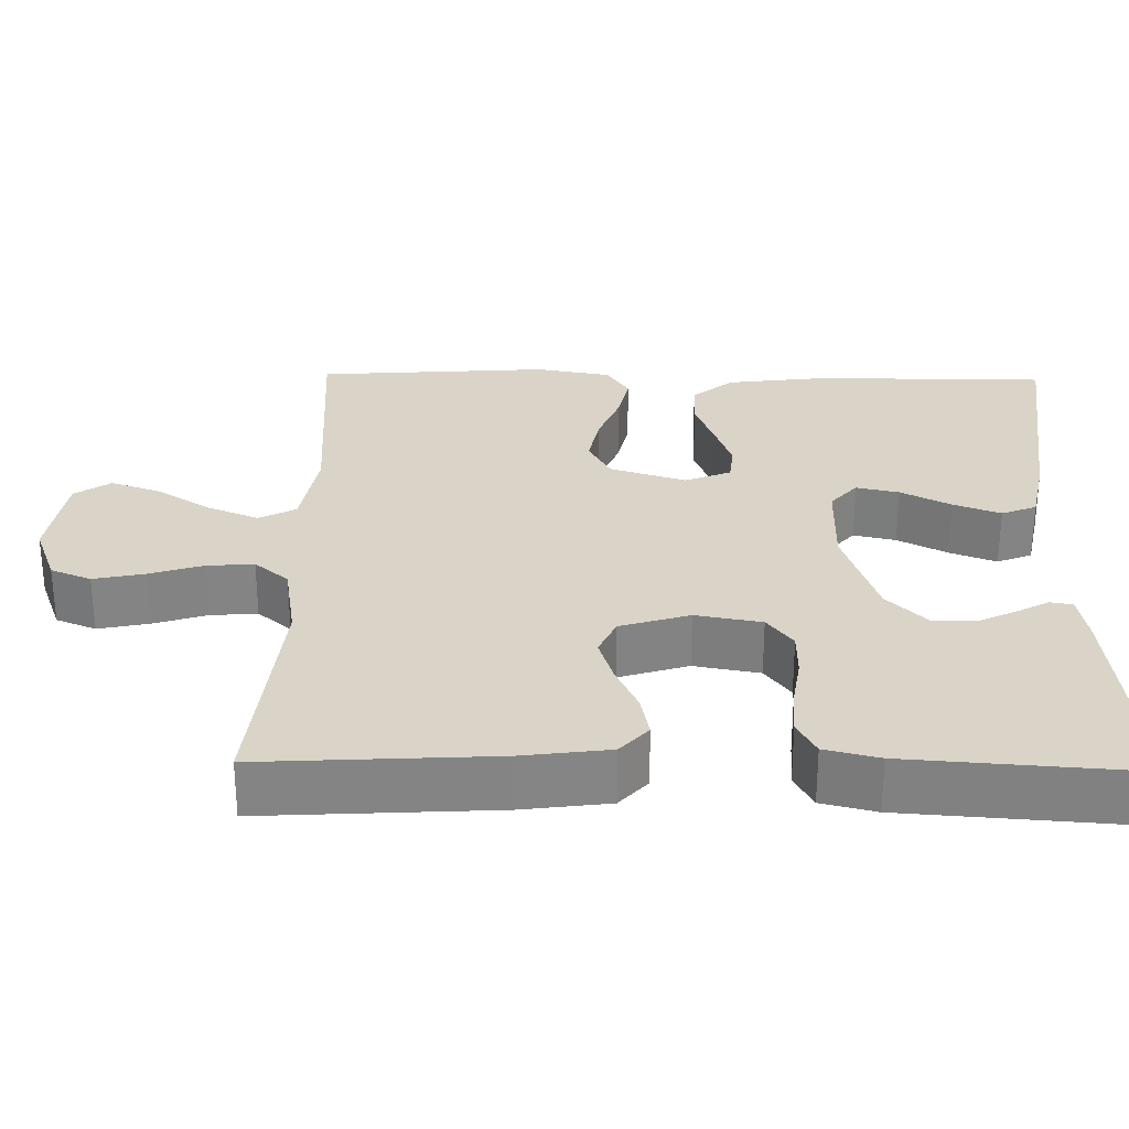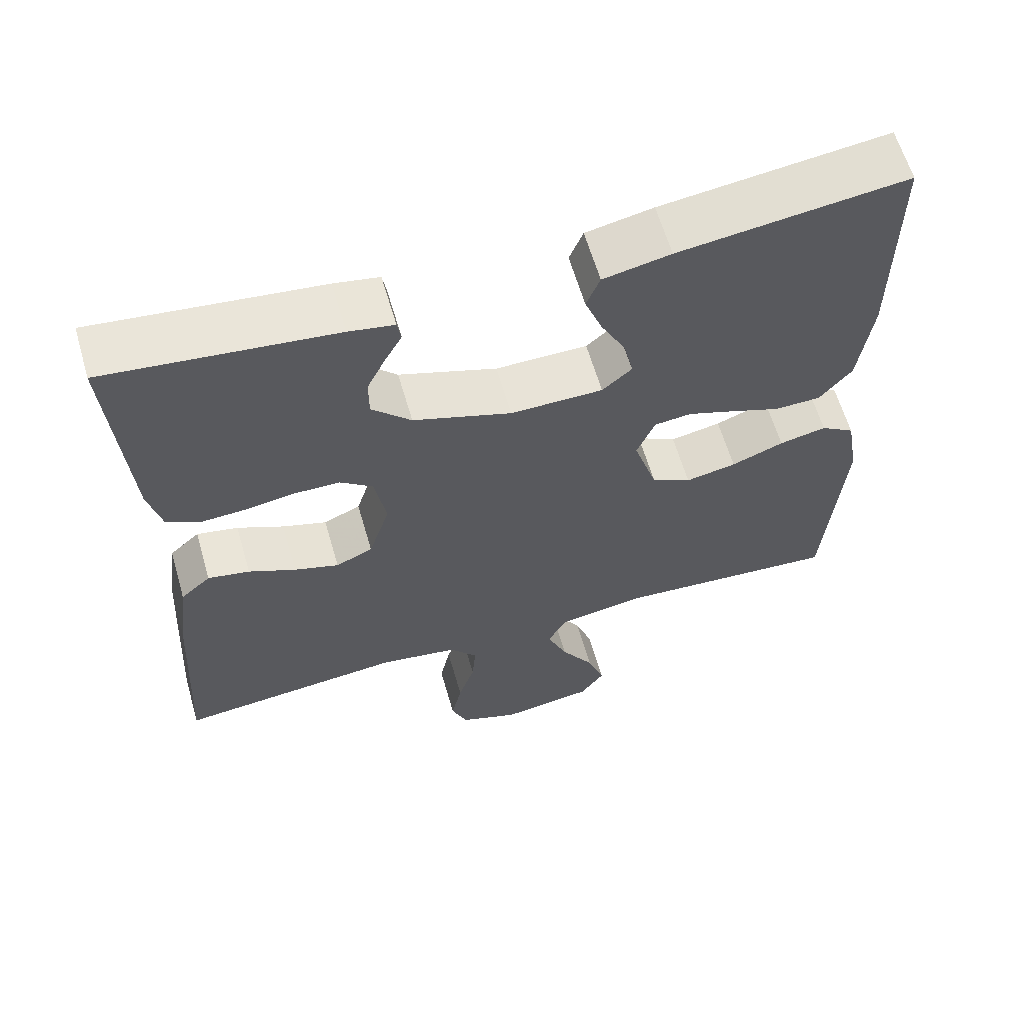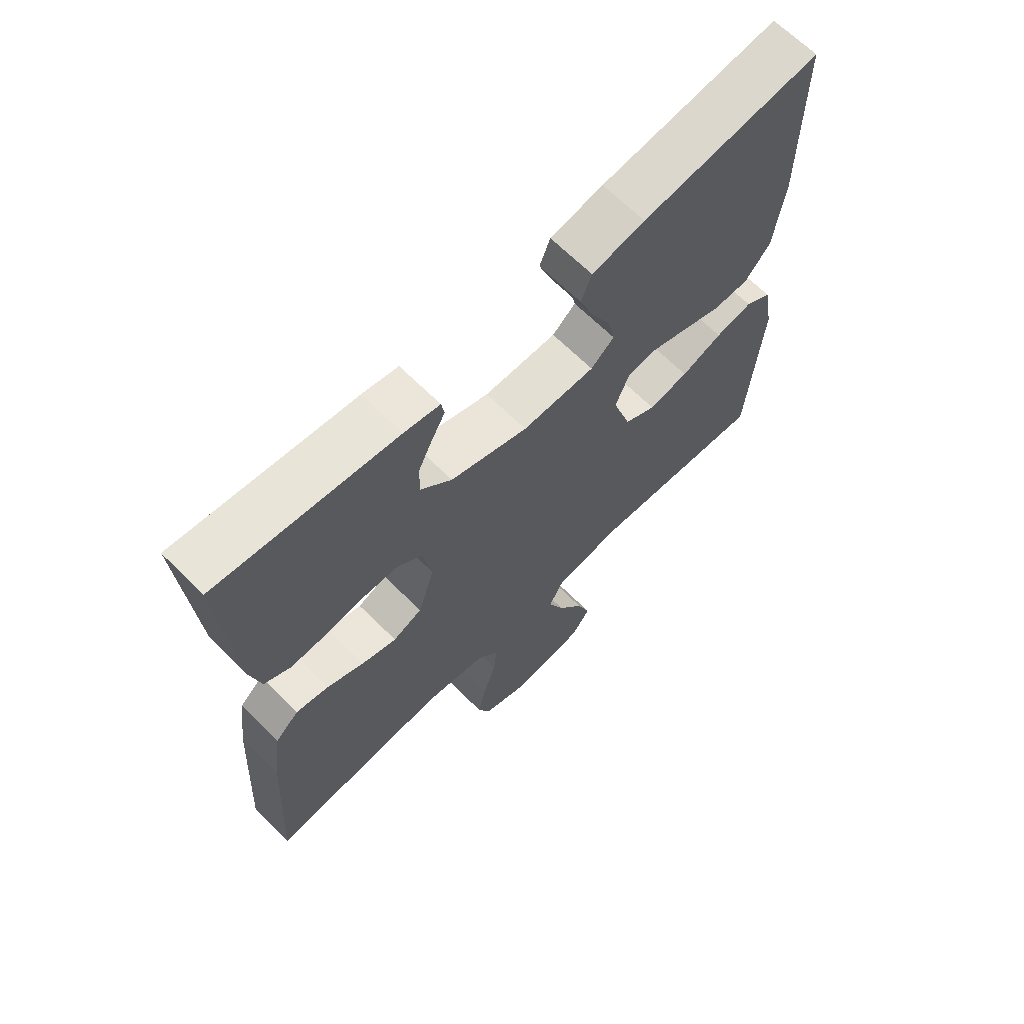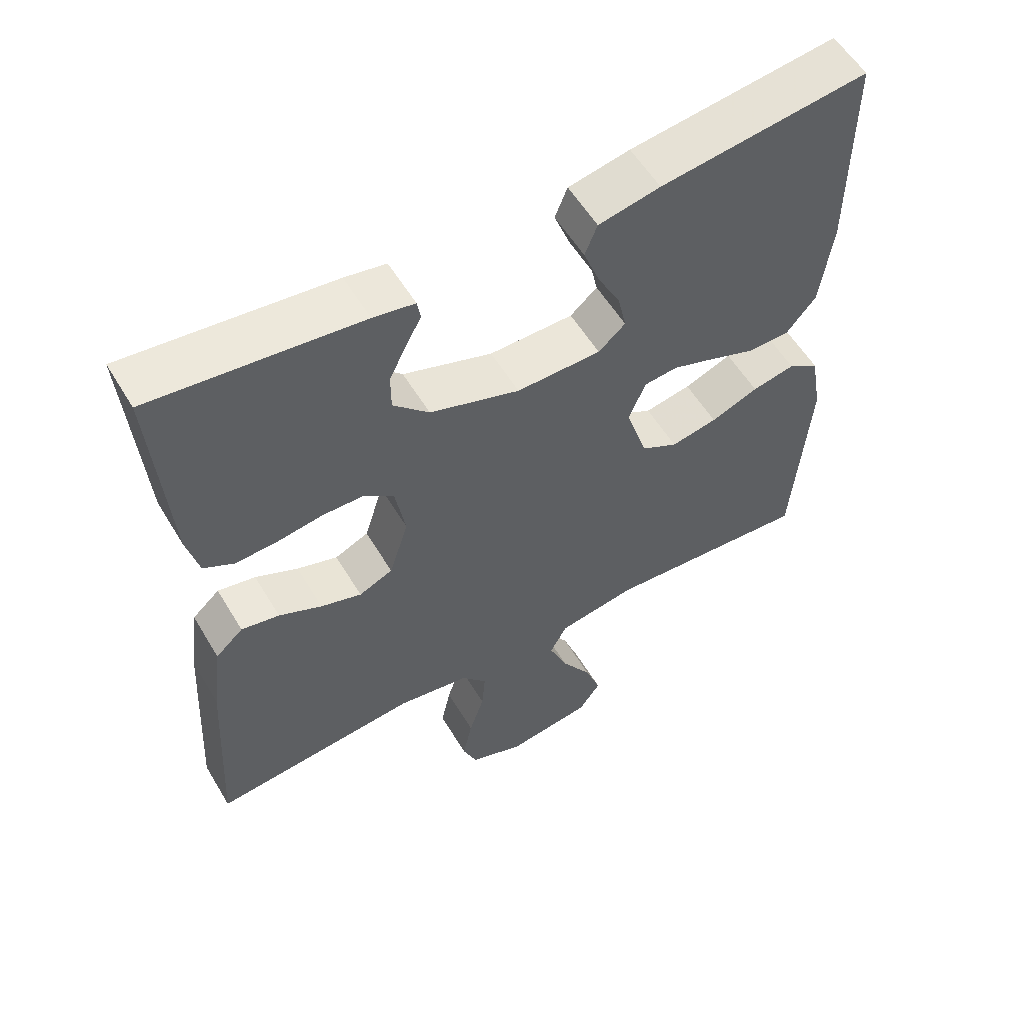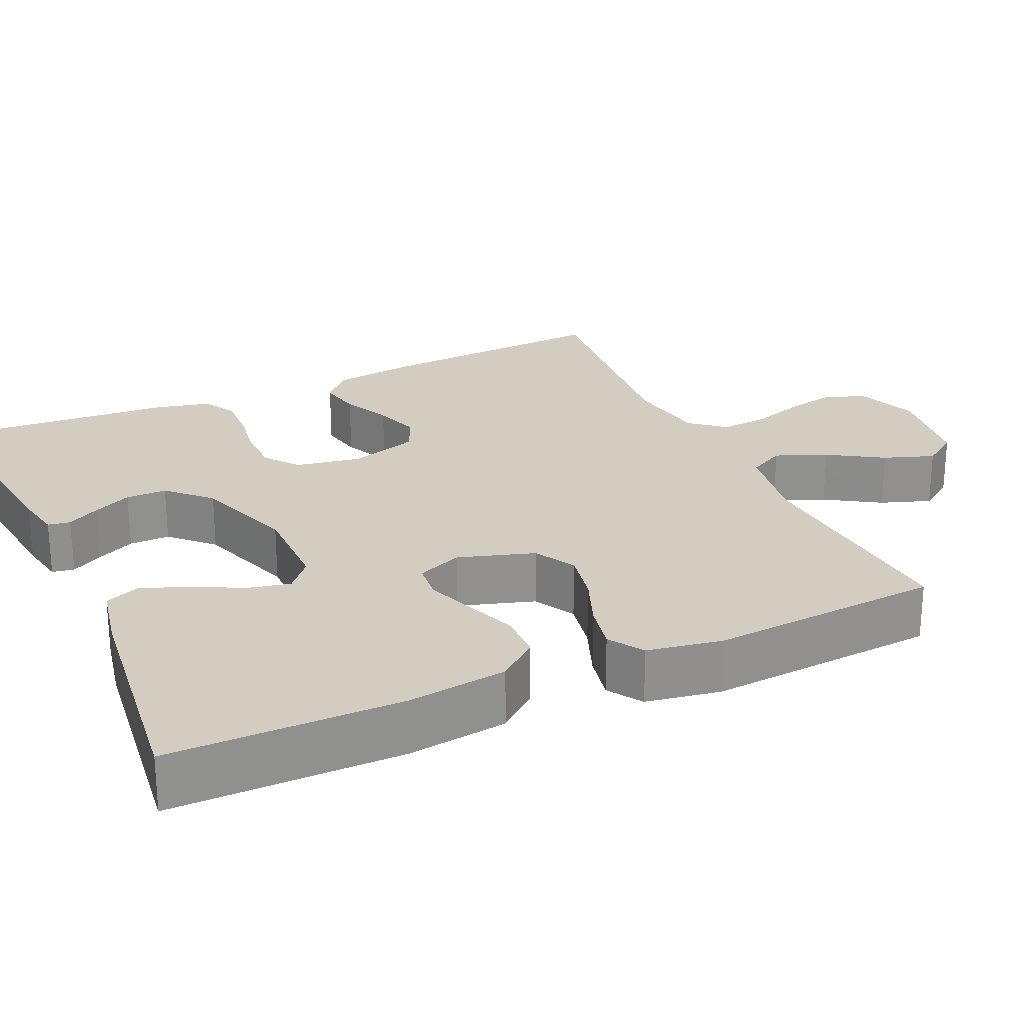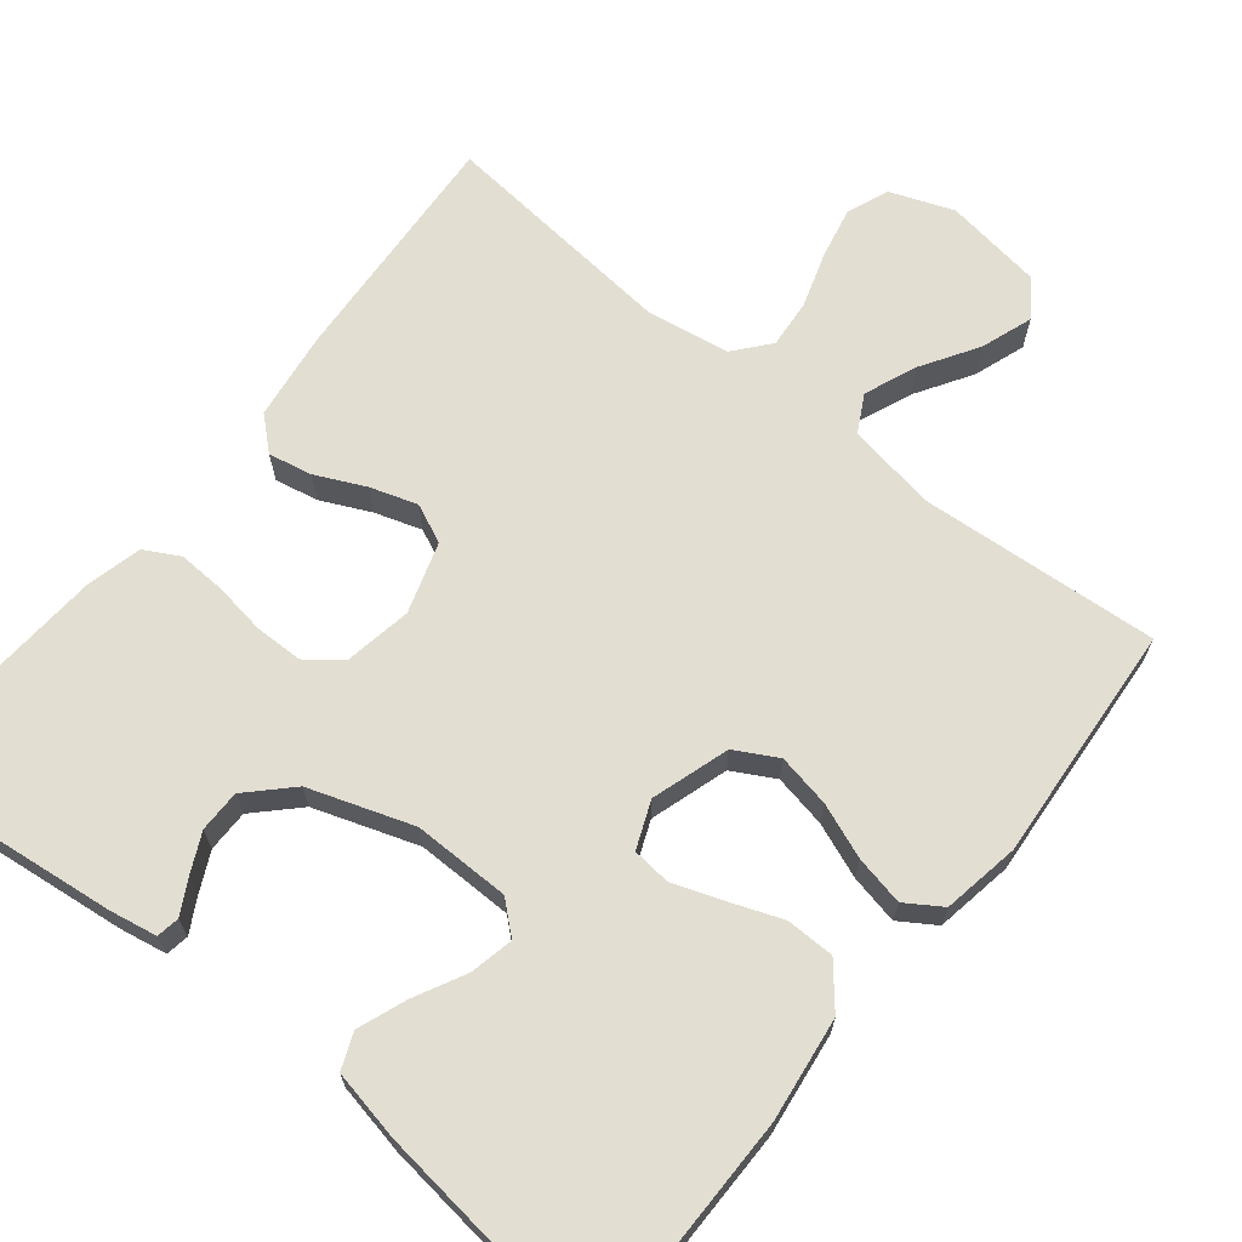
<metadata>
{"format":"obj","ext":"obj","renderer":"f3d","projection":"perspective","resolution":1024,"background":"white","views":[{"elev":28.8,"azim":-88.9,"up":"+Y"},{"elev":62.0,"azim":-16.2,"up":"+Z"},{"elev":66.3,"azim":-45.0,"up":"+Z"},{"elev":56.7,"azim":-30.7,"up":"+Z"},{"elev":24.7,"azim":65.4,"up":"+Y"},{"elev":67.5,"azim":38.7,"up":"+Y"}]}
</metadata>
<code>
v -0.5 0.07 -0.5
v -0.482 0.07 -0.2
v -0.467 0.07 -0.088
v -0.427 0.07 -0.052
v -0.372 0.07 -0.063
v -0.31 0.07 -0.092
v -0.251 0.07 -0.111
v -0.202 0.07 -0.089
v -0.174 0.07 0
v -0.189 0.07 0.085
v -0.232 0.07 0.118
v -0.292 0.07 0.119
v -0.357 0.07 0.109
v -0.418 0.07 0.106
v -0.462 0.07 0.13
v -0.479 0.07 0.2
v -0.5 0.07 0.5
v -0.2 0.07 0.466
v -0.14 0.07 0.455
v -0.135 0.07 0.426
v -0.158 0.07 0.384
v -0.182 0.07 0.334
v -0.182 0.07 0.281
v -0.13 0.07 0.229
v 0 0.07 0.185
v 0.122 0.07 0.186
v 0.161 0.07 0.22
v 0.149 0.07 0.275
v 0.116 0.07 0.339
v 0.093 0.07 0.4
v 0.111 0.07 0.445
v 0.2 0.07 0.463
v 0.5 0.07 0.5
v 0.5 0.07 0.2
v 0.483 0.07 0.07
v 0.44 0.07 0.018
v 0.379 0.07 0.017
v 0.313 0.07 0.042
v 0.251 0.07 0.064
v 0.202 0.07 0.059
v 0.178 0.07 0
v 0.209 0.07 -0.098
v 0.262 0.07 -0.127
v 0.329 0.07 -0.114
v 0.398 0.07 -0.087
v 0.46 0.07 -0.074
v 0.505 0.07 -0.103
v 0.522 0.07 -0.2
v 0.5 0.07 -0.5
v 0.2 0.07 -0.478
v 0.087 0.07 -0.497
v 0.062 0.07 -0.544
v 0.089 0.07 -0.61
v 0.133 0.07 -0.68
v 0.156 0.07 -0.745
v 0.124 0.07 -0.791
v 0 0.07 -0.809
v -0.079 0.07 -0.779
v -0.1 0.07 -0.727
v -0.086 0.07 -0.661
v -0.064 0.07 -0.593
v -0.059 0.07 -0.532
v -0.096 0.07 -0.488
v -0.2 0.07 -0.471
v -0.5 0 -0.5
v -0.482 0 -0.2
v -0.467 0 -0.088
v -0.427 0 -0.052
v -0.372 0 -0.063
v -0.31 0 -0.092
v -0.251 0 -0.111
v -0.202 0 -0.089
v -0.174 0 0
v -0.189 0 0.085
v -0.232 0 0.118
v -0.292 0 0.119
v -0.357 0 0.109
v -0.418 0 0.106
v -0.462 0 0.13
v -0.479 0 0.2
v -0.5 0 0.5
v -0.2 0 0.466
v -0.14 0 0.455
v -0.135 0 0.426
v -0.158 0 0.384
v -0.182 0 0.334
v -0.182 0 0.281
v -0.13 0 0.229
v 0 0 0.185
v 0.122 0 0.186
v 0.161 0 0.22
v 0.149 0 0.275
v 0.116 0 0.339
v 0.093 0 0.4
v 0.111 0 0.445
v 0.2 0 0.463
v 0.5 0 0.5
v 0.5 0 0.2
v 0.483 0 0.07
v 0.44 0 0.018
v 0.379 0 0.017
v 0.313 0 0.042
v 0.251 0 0.064
v 0.202 0 0.059
v 0.178 0 0
v 0.209 0 -0.098
v 0.262 0 -0.127
v 0.329 0 -0.114
v 0.398 0 -0.087
v 0.46 0 -0.074
v 0.505 0 -0.103
v 0.522 0 -0.2
v 0.5 0 -0.5
v 0.2 0 -0.478
v 0.087 0 -0.497
v 0.062 0 -0.544
v 0.089 0 -0.61
v 0.133 0 -0.68
v 0.156 0 -0.745
v 0.124 0 -0.791
v 0 0 -0.809
v -0.079 0 -0.779
v -0.1 0 -0.727
v -0.086 0 -0.661
v -0.064 0 -0.593
v -0.059 0 -0.532
v -0.096 0 -0.488
v -0.2 0 -0.471
f 58 59 60 61
f 58 61 62
f 57 58 62
f 56 57 62
f 53 54 55 56
f 52 53 56 62
f 51 52 62 63
f 47 48 49 50
f 44 45 46 47
f 43 44 47 50
f 42 43 50 51
f 35 36 37 38
f 35 38 39
f 34 35 39
f 33 34 39 40
f 31 32 33 40
f 28 29 30 31
f 18 19 20 21
f 18 21 22
f 17 18 22 23
f 12 13 14 15
f 11 12 15 16
f 3 4 5 6
f 3 6 7
f 64 1 2 3
f 64 3 7
f 63 64 7 8
f 41 42 51 63
f 41 63 8 9
f 40 41 9 10
f 28 31 40
f 27 28 40
f 26 27 40
f 25 26 40 10
f 24 25 10 11
f 17 23 24
f 11 16 17 24
f 125 124 123 122
f 126 125 122
f 126 122 121
f 126 121 120
f 120 119 118 117
f 126 120 117 116
f 127 126 116 115
f 114 113 112 111
f 111 110 109 108
f 114 111 108 107
f 115 114 107 106
f 102 101 100 99
f 103 102 99
f 103 99 98
f 104 103 98 97
f 104 97 96 95
f 95 94 93 92
f 85 84 83 82
f 86 85 82
f 87 86 82 81
f 79 78 77 76
f 80 79 76 75
f 70 69 68 67
f 71 70 67
f 67 66 65 128
f 71 67 128
f 72 71 128 127
f 127 115 106 105
f 73 72 127 105
f 74 73 105 104
f 104 95 92
f 104 92 91
f 104 91 90
f 74 104 90 89
f 75 74 89 88
f 88 87 81
f 88 81 80 75
f 1 65 66 2
f 2 66 67 3
f 3 67 68 4
f 4 68 69 5
f 5 69 70 6
f 6 70 71 7
f 7 71 72 8
f 8 72 73 9
f 9 73 74 10
f 10 74 75 11
f 11 75 76 12
f 12 76 77 13
f 13 77 78 14
f 14 78 79 15
f 15 79 80 16
f 16 80 81 17
f 17 81 82 18
f 18 82 83 19
f 19 83 84 20
f 20 84 85 21
f 21 85 86 22
f 22 86 87 23
f 23 87 88 24
f 24 88 89 25
f 25 89 90 26
f 26 90 91 27
f 27 91 92 28
f 28 92 93 29
f 29 93 94 30
f 30 94 95 31
f 31 95 96 32
f 32 96 97 33
f 33 97 98 34
f 34 98 99 35
f 35 99 100 36
f 36 100 101 37
f 37 101 102 38
f 38 102 103 39
f 39 103 104 40
f 40 104 105 41
f 41 105 106 42
f 42 106 107 43
f 43 107 108 44
f 44 108 109 45
f 45 109 110 46
f 46 110 111 47
f 47 111 112 48
f 48 112 113 49
f 49 113 114 50
f 50 114 115 51
f 51 115 116 52
f 52 116 117 53
f 53 117 118 54
f 54 118 119 55
f 55 119 120 56
f 56 120 121 57
f 57 121 122 58
f 58 122 123 59
f 59 123 124 60
f 60 124 125 61
f 61 125 126 62
f 62 126 127 63
f 63 127 128 64
f 64 128 65 1

</code>
